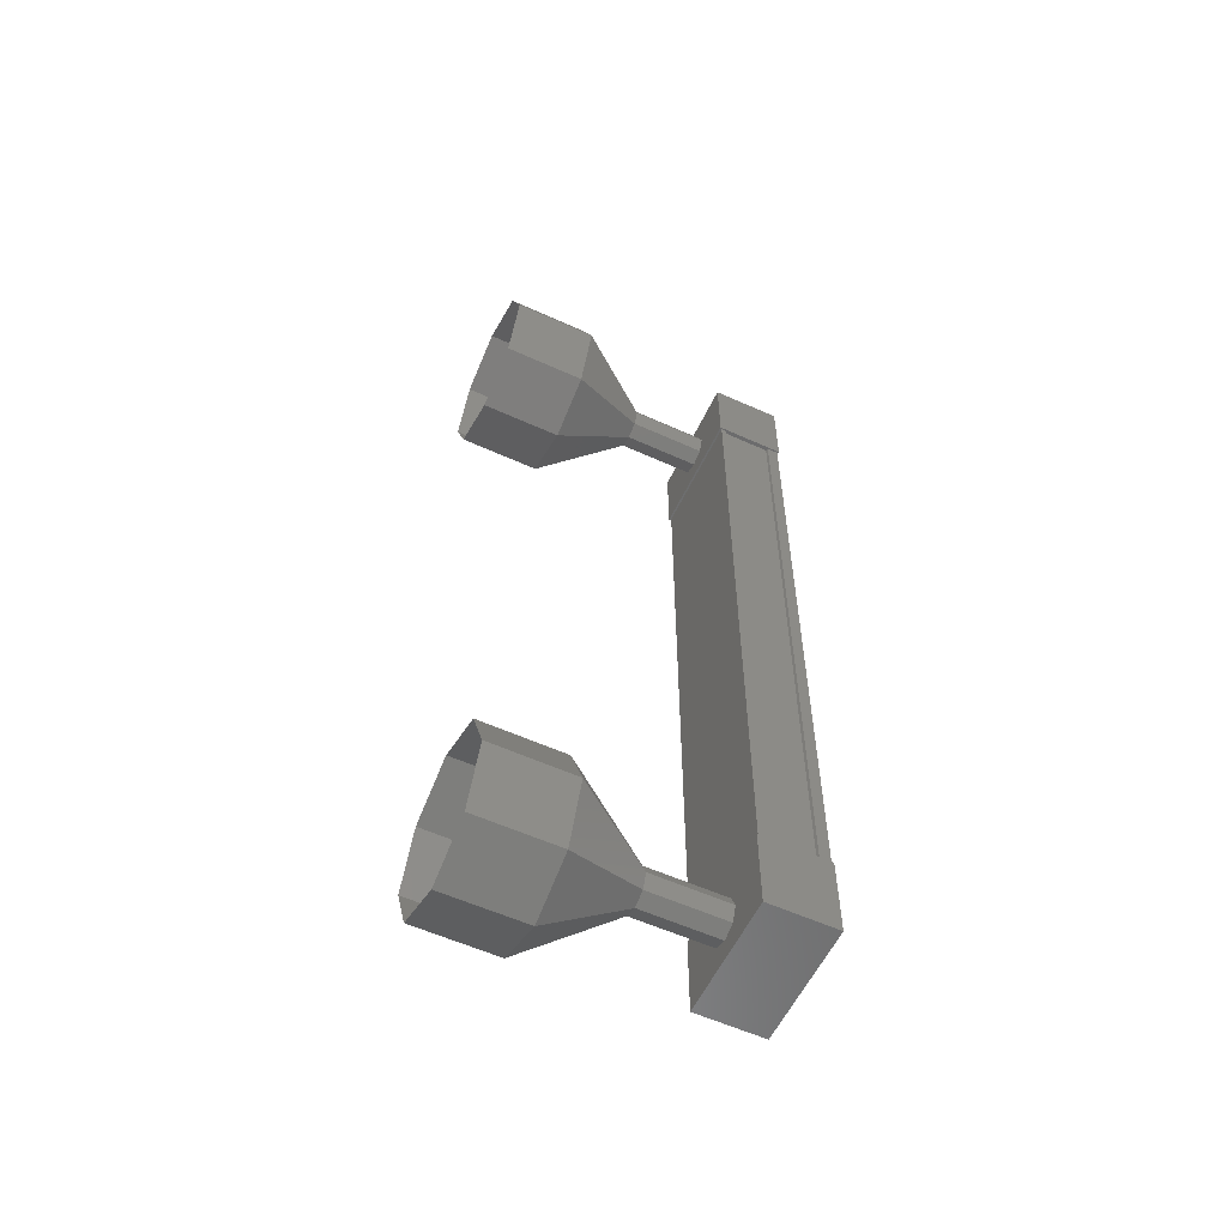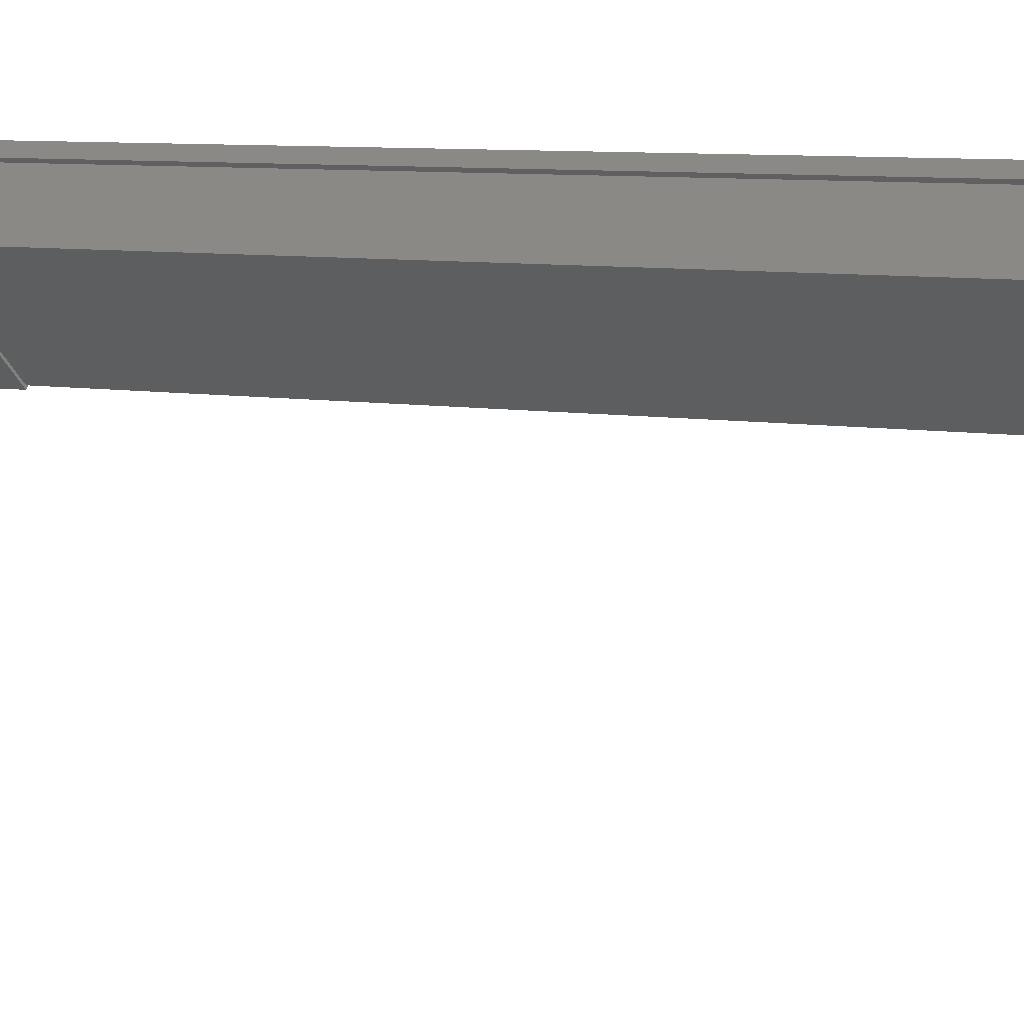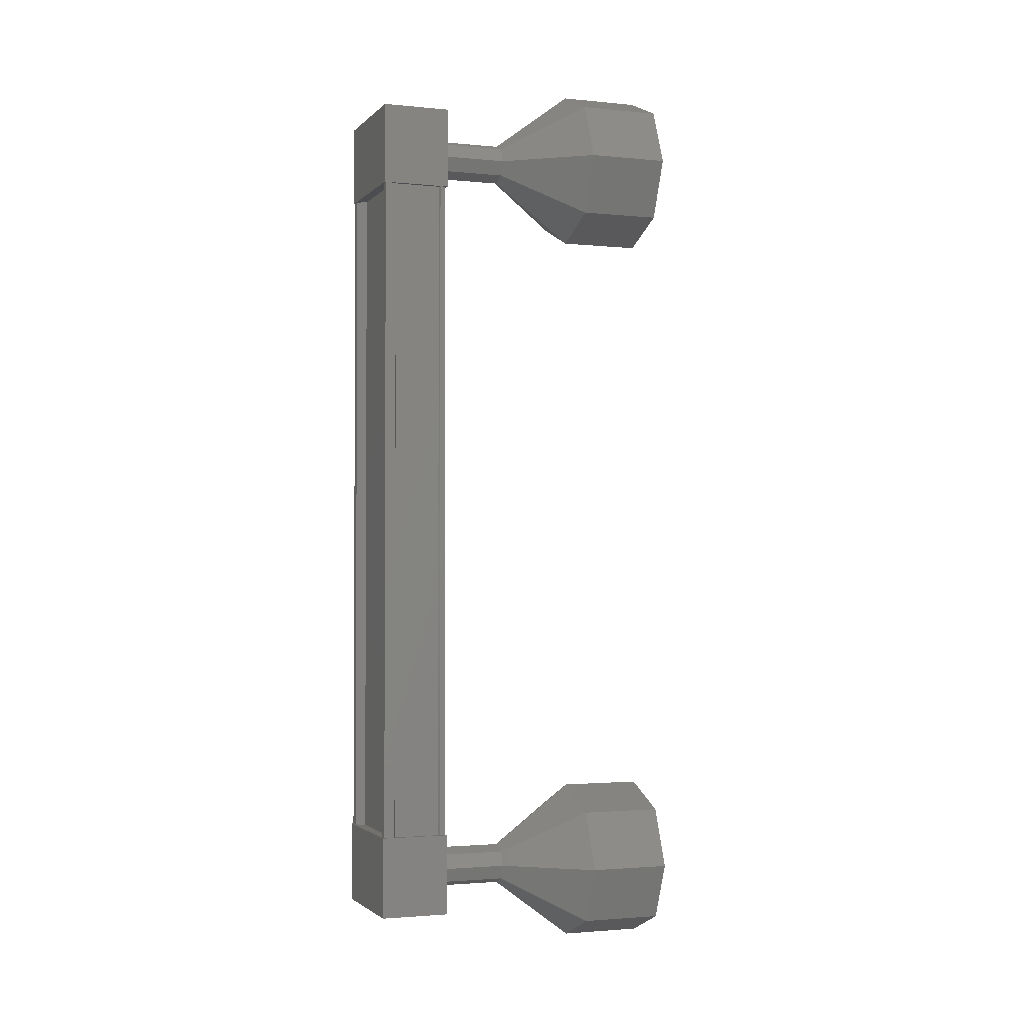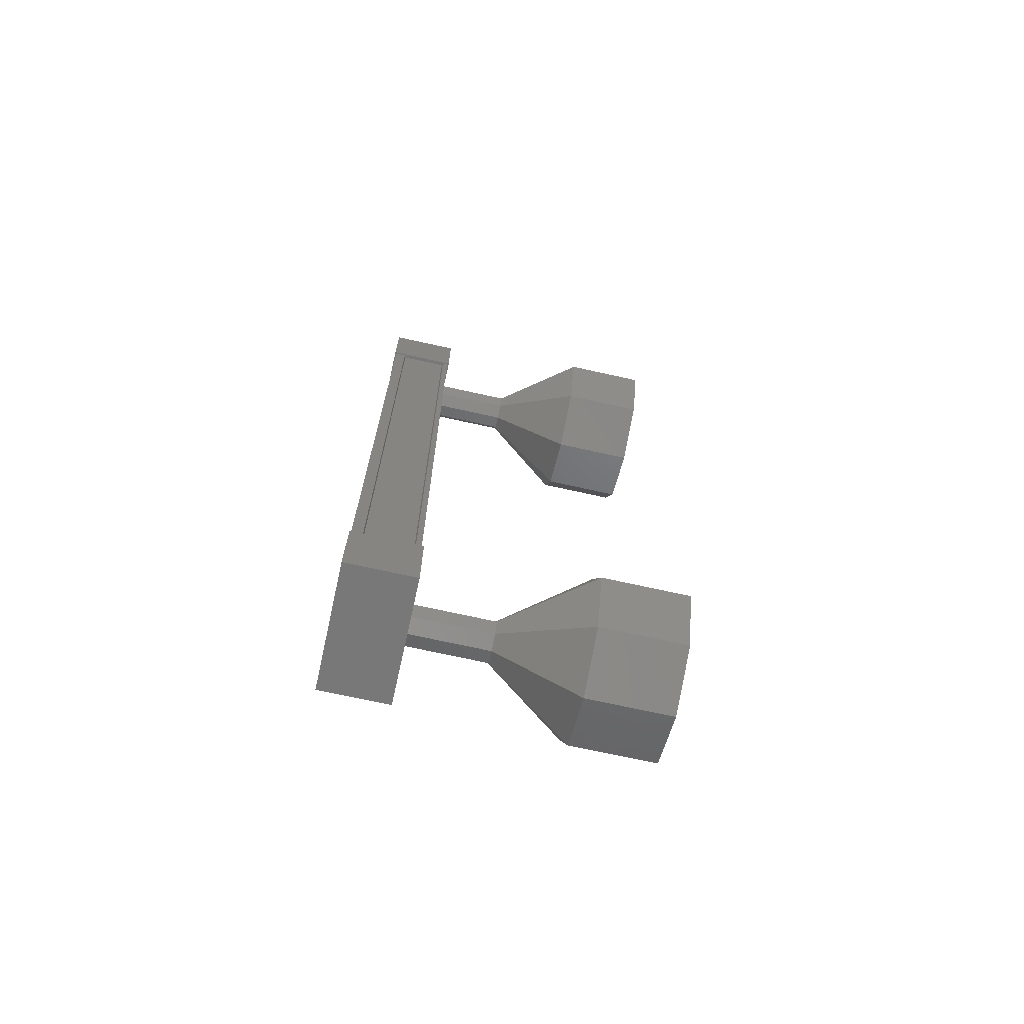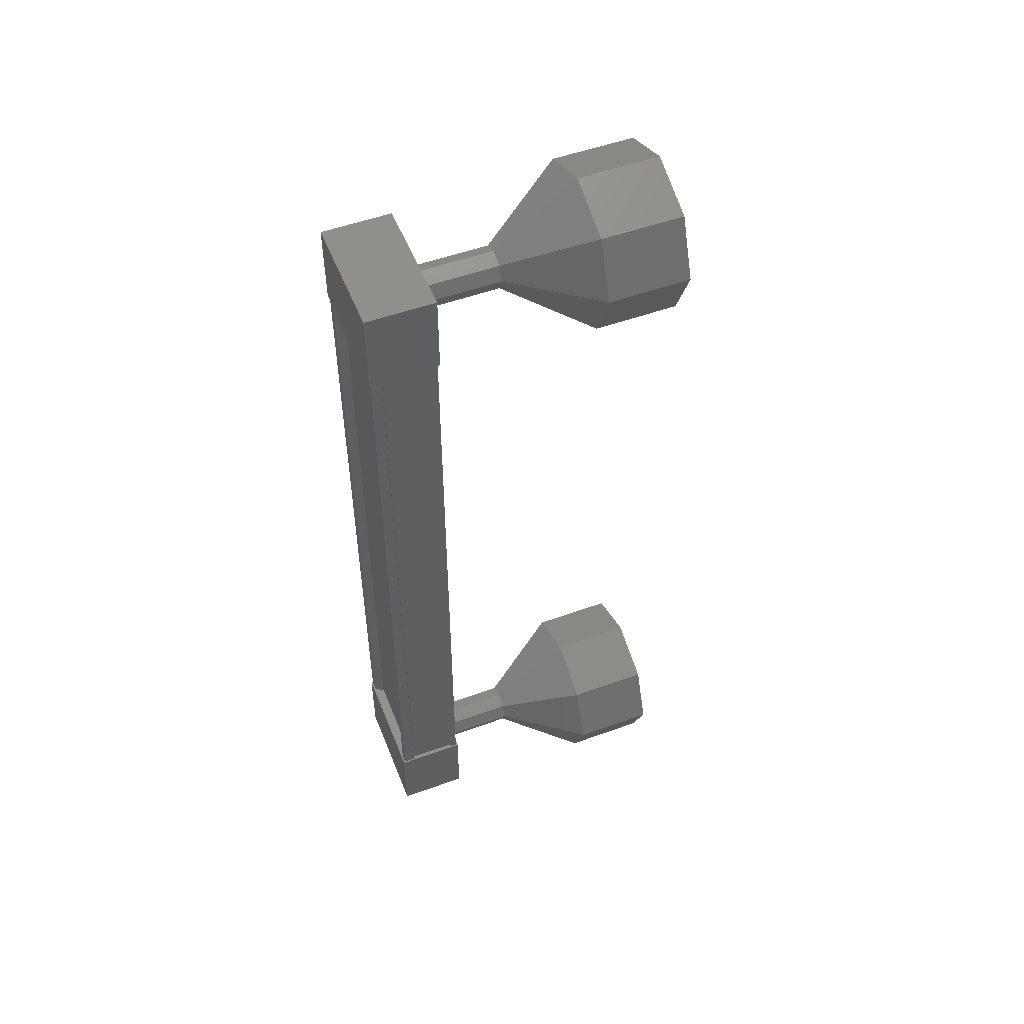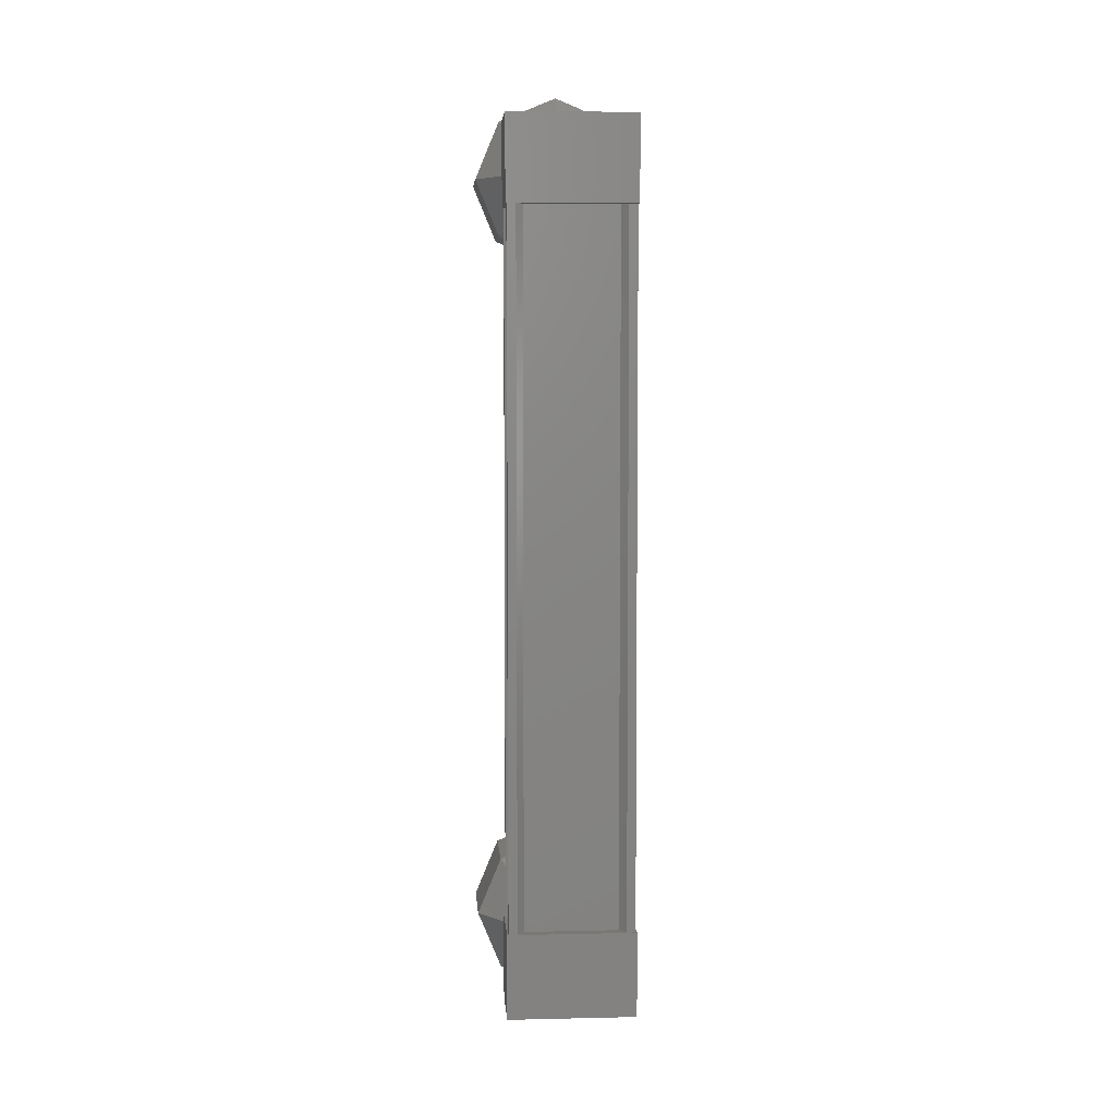
<metadata>
{"format":"stl","ext":"stl","renderer":"f3d","projection":"perspective","resolution":1024,"background":"white","views":[{"elev":-57.4,"azim":-75.2,"up":"+Y"},{"elev":6.8,"azim":-62.2,"up":"+Z"},{"elev":-2.0,"azim":109.8,"up":"+Y"},{"elev":-71.3,"azim":117.5,"up":"+Y"},{"elev":52.1,"azim":108.6,"up":"+Y"},{"elev":5.5,"azim":35.9,"up":"+Y"}]}
</metadata>
<code>
# stl→obj: 128 verts, 152 faces
v 6.288 230.9 85.23
v 6.42 230.9 85.26
v 6.42 240.2 85.26
v 6.499 240.2 85.19
v 5.442 240.2 85.94
v 5.45 240.2 86.07
v 5.45 230.9 86.07
v 5.371 240.2 86.14
v 5.371 230.9 86.14
v 4.9 240.2 85.58
v 4.9 230.9 85.58
v 4.932 240.2 85.57
v 4.932 230.9 85.57
v 5.302 230.9 86.01
v 6.288 240.2 85.23
v 5.442 230.9 85.94
v 5.286 230.9 86.04
v 5.286 240.2 86.04
v 5.302 240.2 86.01
v 6.524 240.7 85.2
v 4.83 240.7 85.52
v 5.37 240.7 86.16
v 5.37 239.7 86.16
v 6.524 239.7 85.2
v 4.83 239.7 85.52
v 5.984 239.7 84.55
v 5.984 240.7 84.55
v 5.37 231.4 86.16
v 6.524 231.4 85.2
v 4.83 231.4 85.52
v 5.984 231.4 84.55
v 5.984 230.4 84.55
v 6.524 230.4 85.2
v 5.37 230.4 86.16
v 4.83 230.4 85.52
v 6.499 230.9 85.19
v 6.413 230.9 85.09
v 6.413 240.2 85.09
v 6.381 230.9 85.1
v 6.381 240.2 85.1
v 6.011 230.9 84.66
v 6.011 240.2 84.66
v 6.028 230.9 84.63
v 6.028 240.2 84.63
v 5.985 230.9 84.58
v 5.985 240.2 84.58
v 4.858 230.9 85.53
v 4.858 240.2 85.53
v 4.159 229.9 83.55
v 3.517 229.9 82.78
v 4.701 230.2 83.1
v 4.058 230.2 82.33
v 4.925 230.9 82.91
v 4.283 230.9 82.14
v 4.701 231.6 83.1
v 4.058 231.6 82.33
v 4.159 231.9 83.55
v 3.517 231.9 82.78
v 3.618 231.6 84
v 2.975 231.6 83.24
v 3.393 230.9 84.19
v 2.751 230.9 83.43
v 3.618 230.2 84
v 2.975 230.2 83.24
v 4.66 240.4 84.42
v 5.439 240.5 85.07
v 4.796 240.5 84.31
v 5.574 240.4 84.96
v 4.931 240.4 84.19
v 5.63 240.2 84.91
v 4.987 240.2 84.15
v 5.574 240.1 84.96
v 4.931 240.1 84.19
v 5.439 240 85.07
v 4.796 240 84.31
v 5.303 240.1 85.19
v 4.66 240.1 84.42
v 5.247 240.2 85.23
v 4.604 240.2 84.47
v 5.303 240.4 85.19
v 2.975 241 83.24
v 4.159 241.2 83.55
v 3.517 241.2 82.78
v 4.701 241 83.1
v 4.058 241 82.33
v 4.925 240.2 82.91
v 4.283 240.2 82.14
v 4.701 239.5 83.1
v 4.058 239.5 82.33
v 4.159 239.2 83.55
v 3.517 239.2 82.78
v 3.618 239.5 84
v 2.975 239.5 83.24
v 3.393 240.2 84.19
v 2.751 240.2 83.43
v 3.618 241 84
v 4.802 240.5 84.32
v 4.938 240.4 84.2
v 4.994 240.2 84.16
v 4.938 240.1 84.2
v 4.802 240 84.32
v 4.667 240.1 84.43
v 4.611 240.2 84.48
v 4.667 240.4 84.43
v 5.439 230.6 85.07
v 4.796 230.6 84.31
v 5.574 230.7 84.96
v 4.931 230.7 84.19
v 5.63 230.9 84.91
v 4.987 230.9 84.15
v 5.574 231.1 84.96
v 4.931 231.1 84.19
v 5.439 231.1 85.07
v 4.796 231.1 84.31
v 5.303 231.1 85.19
v 4.66 231.1 84.42
v 5.247 230.9 85.23
v 4.604 230.9 84.47
v 5.303 230.7 85.19
v 4.66 230.7 84.42
v 4.667 230.7 84.43
v 4.802 230.6 84.32
v 4.938 230.7 84.2
v 4.994 230.9 84.16
v 4.938 231.1 84.2
v 4.802 231.1 84.32
v 4.667 231.1 84.43
v 4.611 230.9 84.48
f 1 2 3
f 3 2 4
f 5 6 7
f 7 6 8
f 8 9 7
f 10 11 12
f 12 11 13
f 13 14 12
f 3 15 1
f 1 15 5
f 5 16 1
f 7 16 5
f 9 8 17
f 17 8 18
f 18 14 17
f 19 14 18
f 12 14 19
f 20 21 22
f 22 21 23
f 23 24 22
f 25 24 23
f 26 24 25
f 25 21 26
f 26 21 27
f 27 21 20
f 20 24 27
f 22 24 20
f 28 29 30
f 30 29 31
f 31 32 30
f 29 32 31
f 33 32 29
f 29 34 33
f 33 34 32
f 32 34 35
f 35 30 32
f 34 30 35
f 28 30 34
f 34 29 28
f 2 36 4
f 4 36 37
f 37 38 4
f 39 38 37
f 40 38 39
f 39 41 40
f 40 41 42
f 42 41 43
f 43 44 42
f 45 44 43
f 46 44 45
f 45 47 46
f 46 47 48
f 48 47 10
f 25 23 21
f 24 26 27
f 47 11 10
f 49 50 51
f 51 50 52
f 52 53 51
f 54 53 52
f 55 53 54
f 54 56 55
f 55 56 57
f 57 56 58
f 58 59 57
f 60 59 58
f 61 59 60
f 60 62 61
f 61 62 63
f 63 62 64
f 64 49 63
f 50 49 64
f 65 66 67
f 67 66 68
f 68 69 67
f 70 69 68
f 71 69 70
f 70 72 71
f 71 72 73
f 73 72 74
f 74 75 73
f 76 75 74
f 77 75 76
f 76 78 77
f 77 78 79
f 79 78 80
f 80 65 79
f 66 65 80
f 81 82 83
f 83 82 84
f 84 85 83
f 86 85 84
f 87 85 86
f 86 88 87
f 87 88 89
f 89 88 90
f 90 91 89
f 92 91 90
f 93 91 92
f 92 94 93
f 93 94 95
f 95 94 96
f 96 81 95
f 82 81 96
f 96 97 82
f 82 97 98
f 98 84 82
f 99 84 98
f 86 84 99
f 99 100 86
f 86 100 88
f 88 100 101
f 101 90 88
f 102 90 101
f 92 90 102
f 102 103 92
f 92 103 94
f 94 103 104
f 104 96 94
f 97 96 104
f 105 106 107
f 107 106 108
f 108 109 107
f 110 109 108
f 111 109 110
f 110 112 111
f 111 112 113
f 113 112 114
f 114 115 113
f 116 115 114
f 117 115 116
f 116 118 117
f 117 118 119
f 119 118 120
f 120 105 119
f 106 105 120
f 121 63 122
f 122 63 49
f 49 123 122
f 51 123 49
f 124 123 51
f 51 53 124
f 124 53 125
f 125 53 55
f 55 126 125
f 57 126 55
f 127 126 57
f 57 59 127
f 127 59 128
f 128 59 61
f 61 121 128
f 63 121 61

</code>
